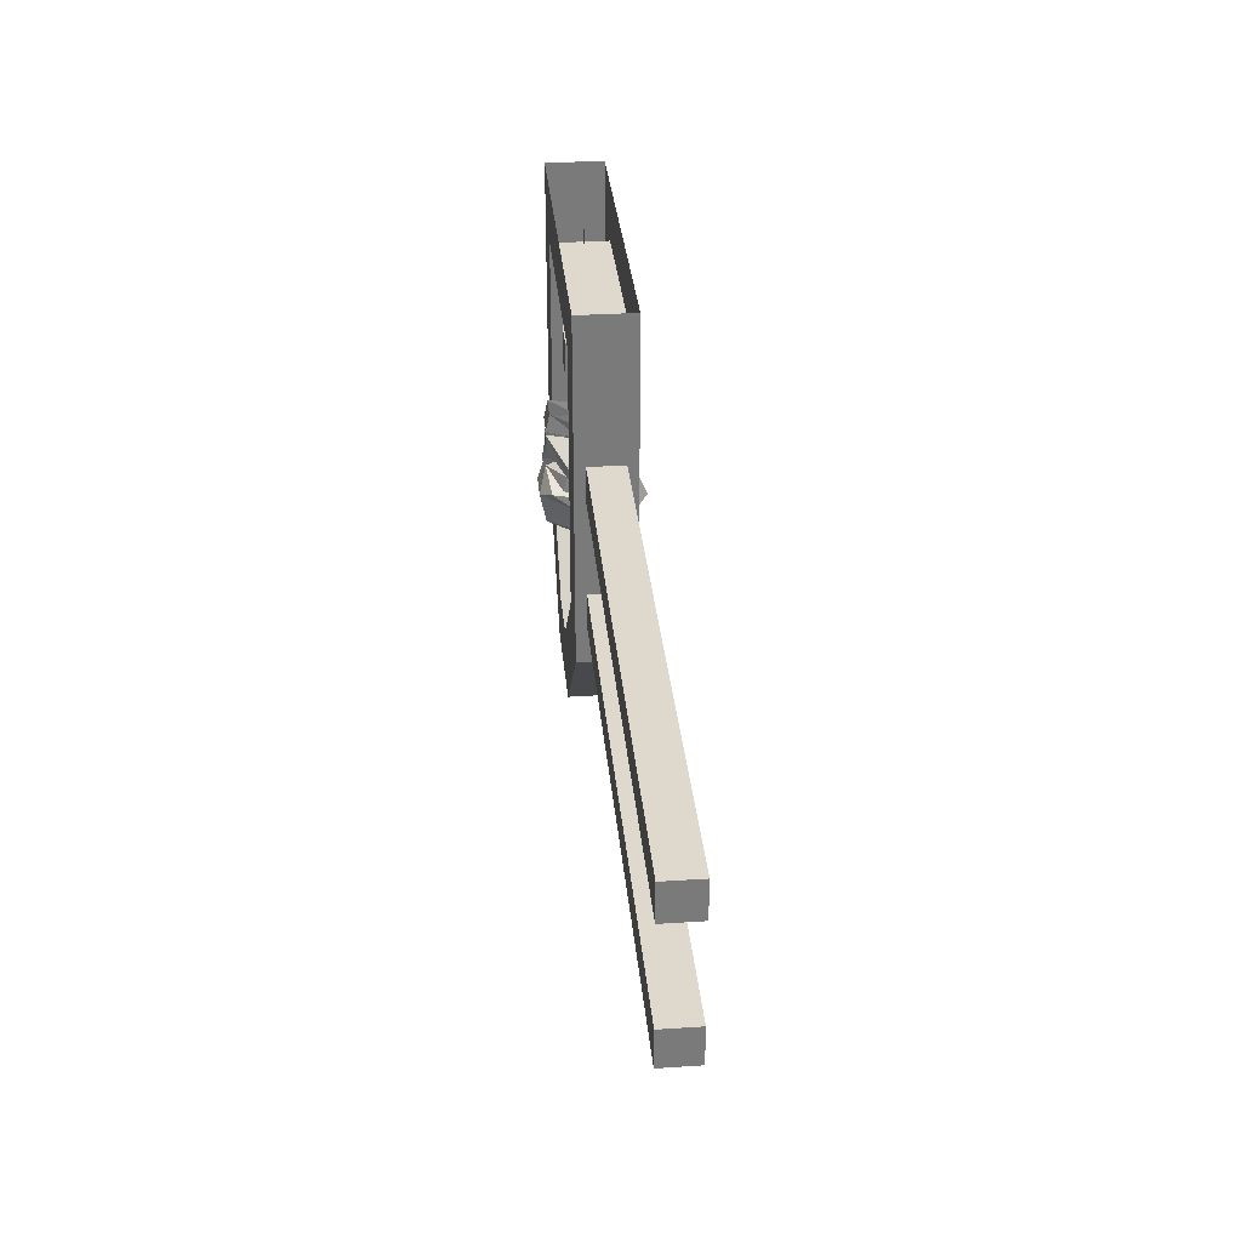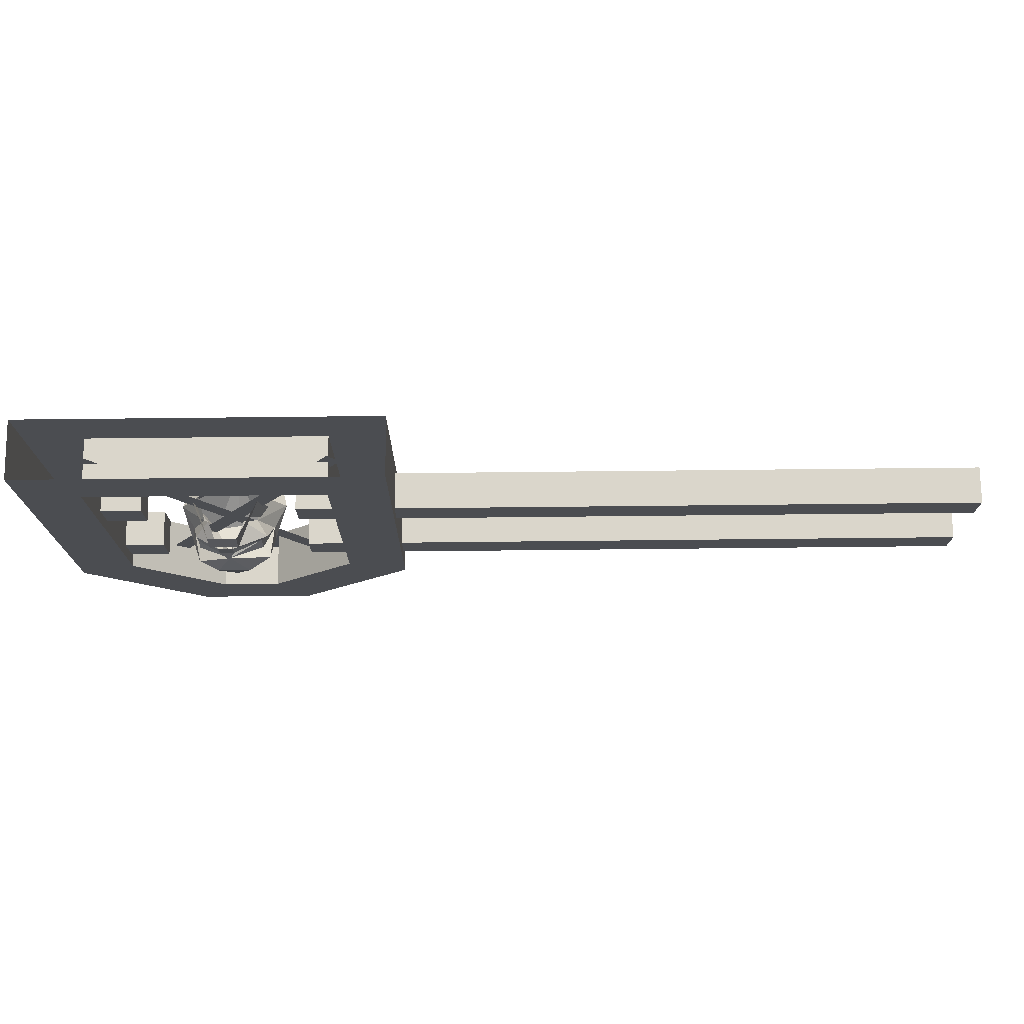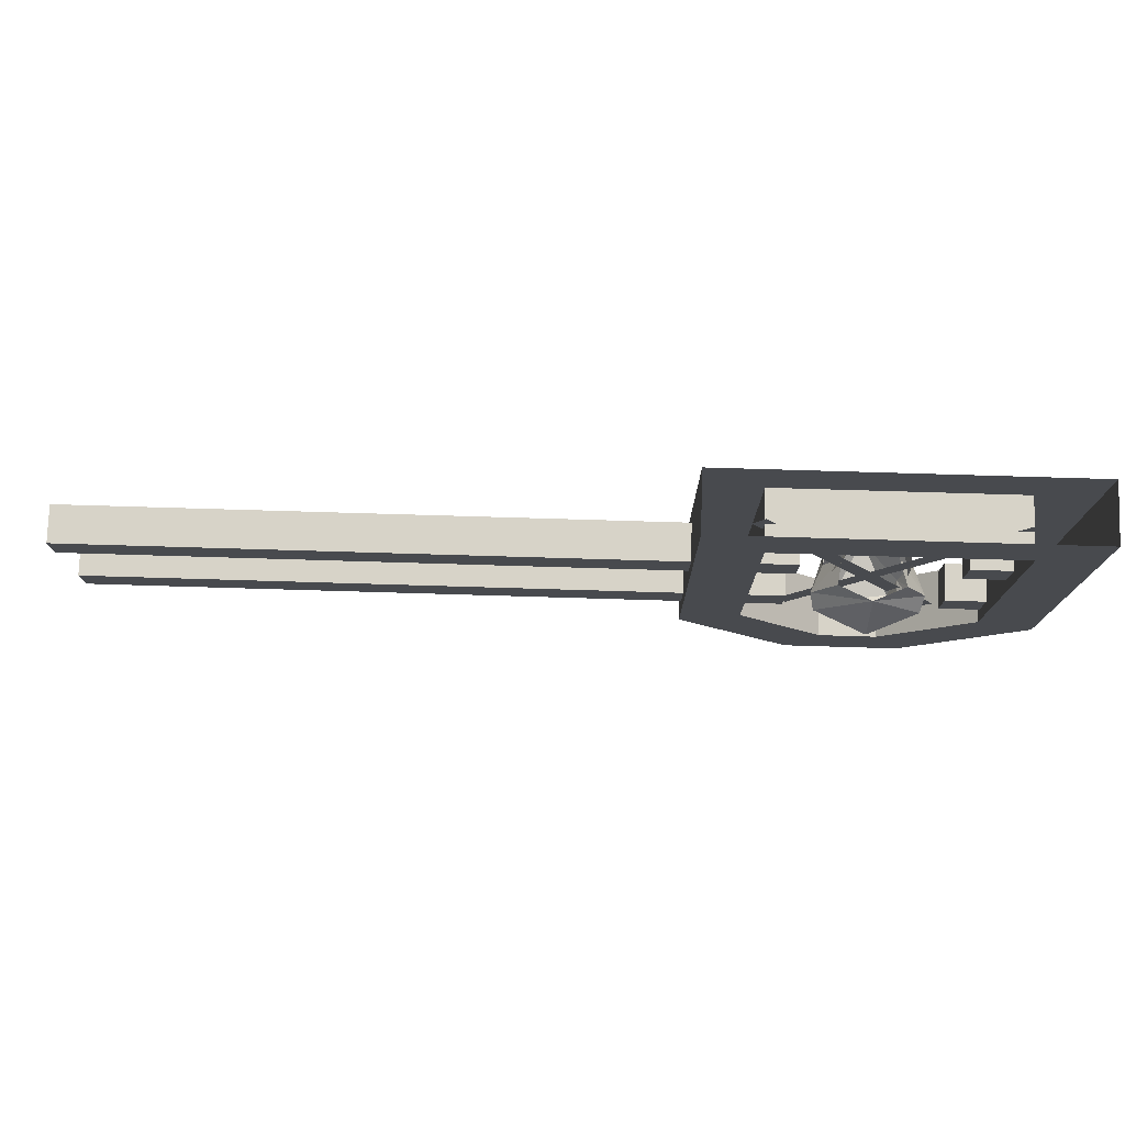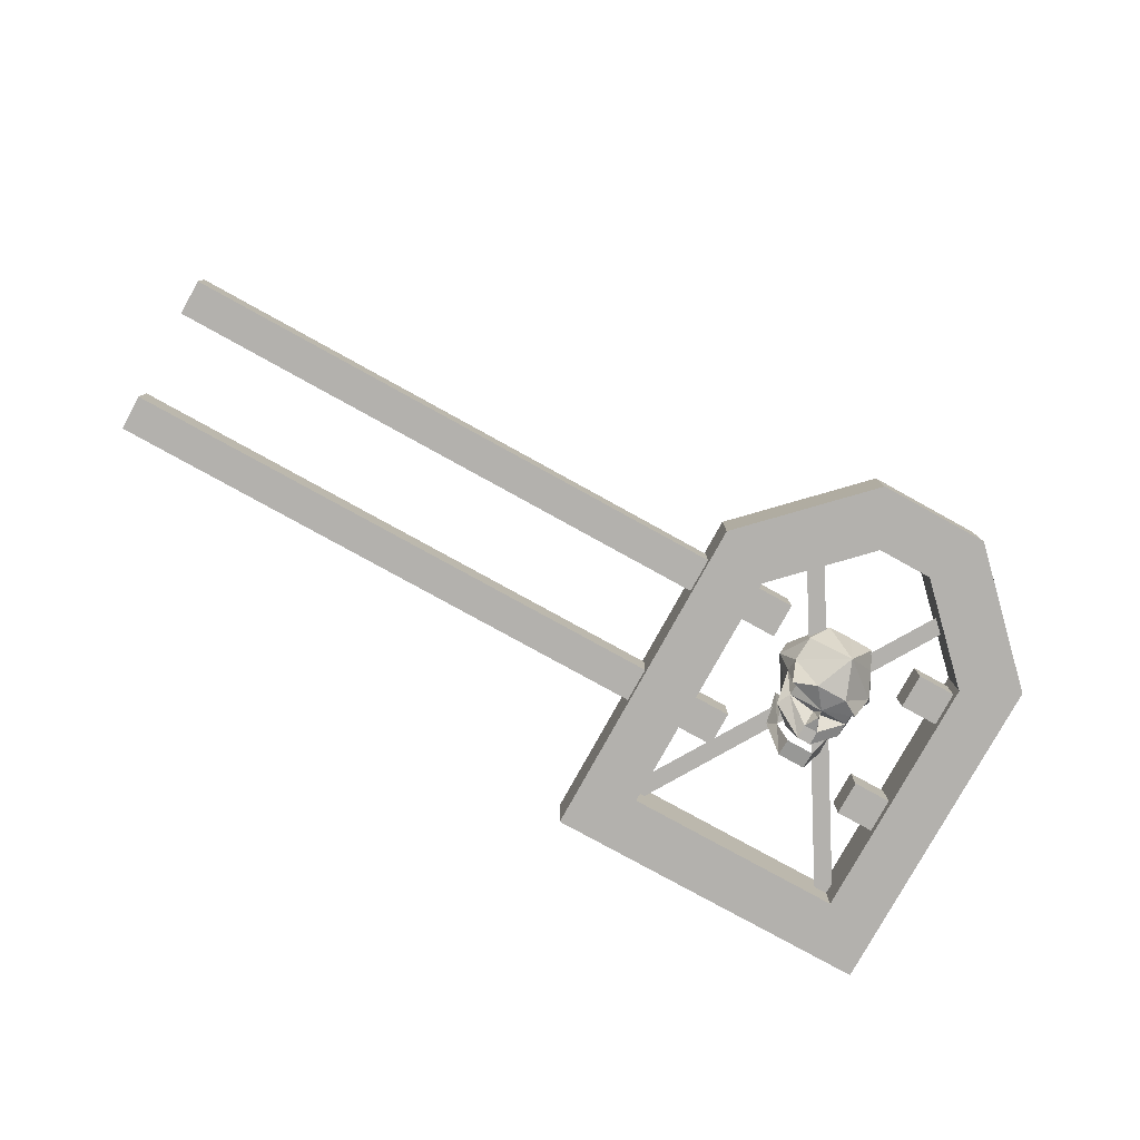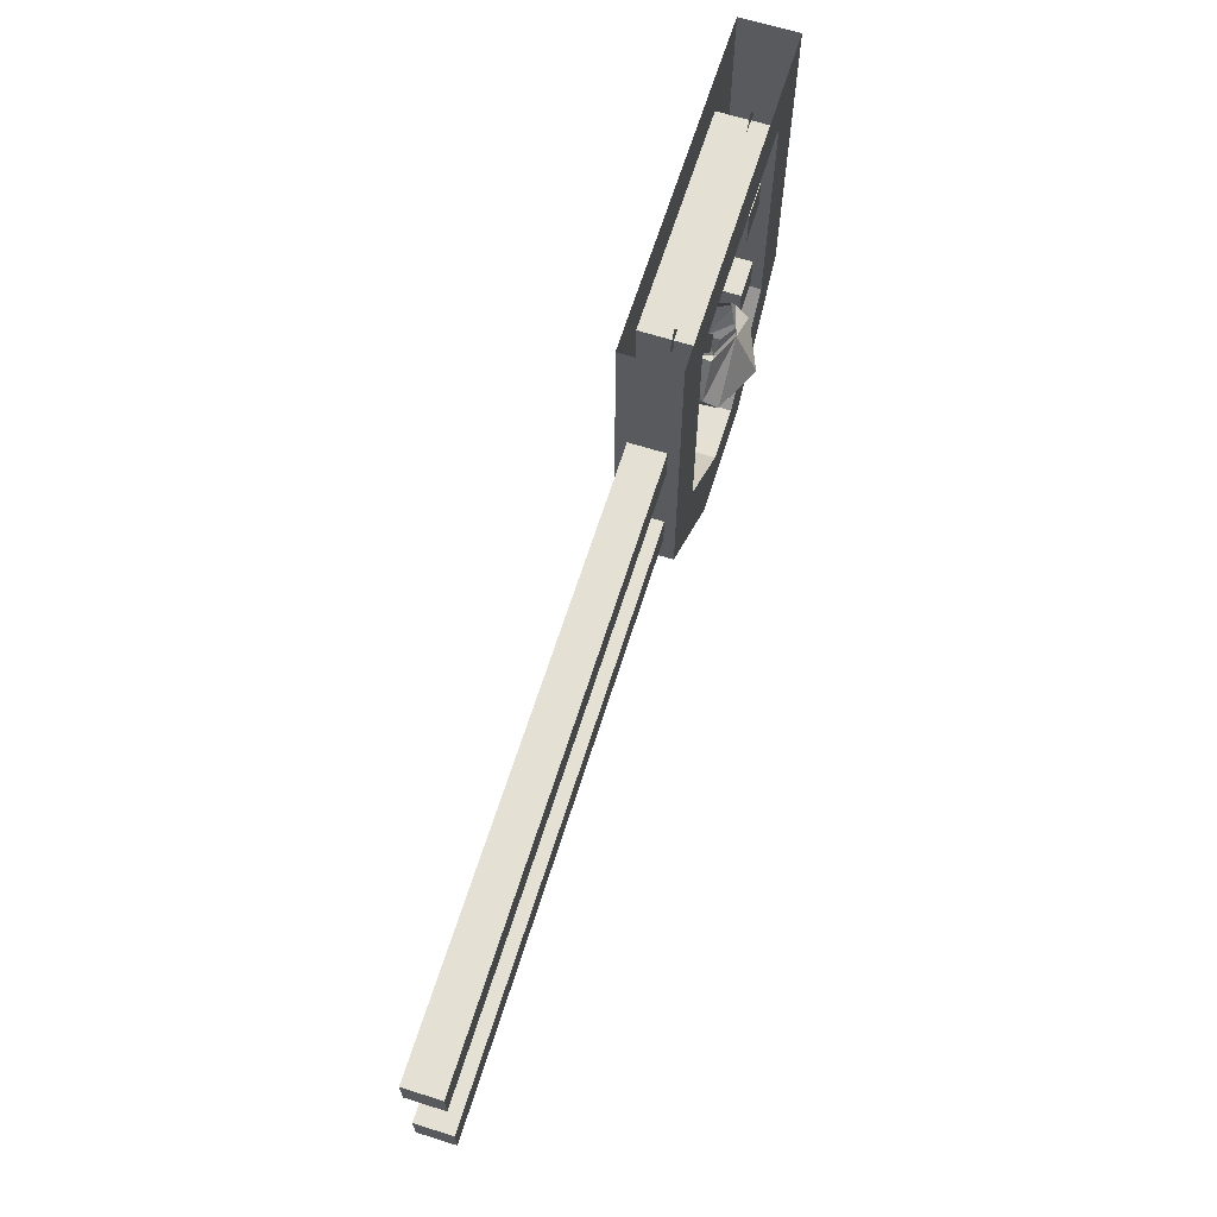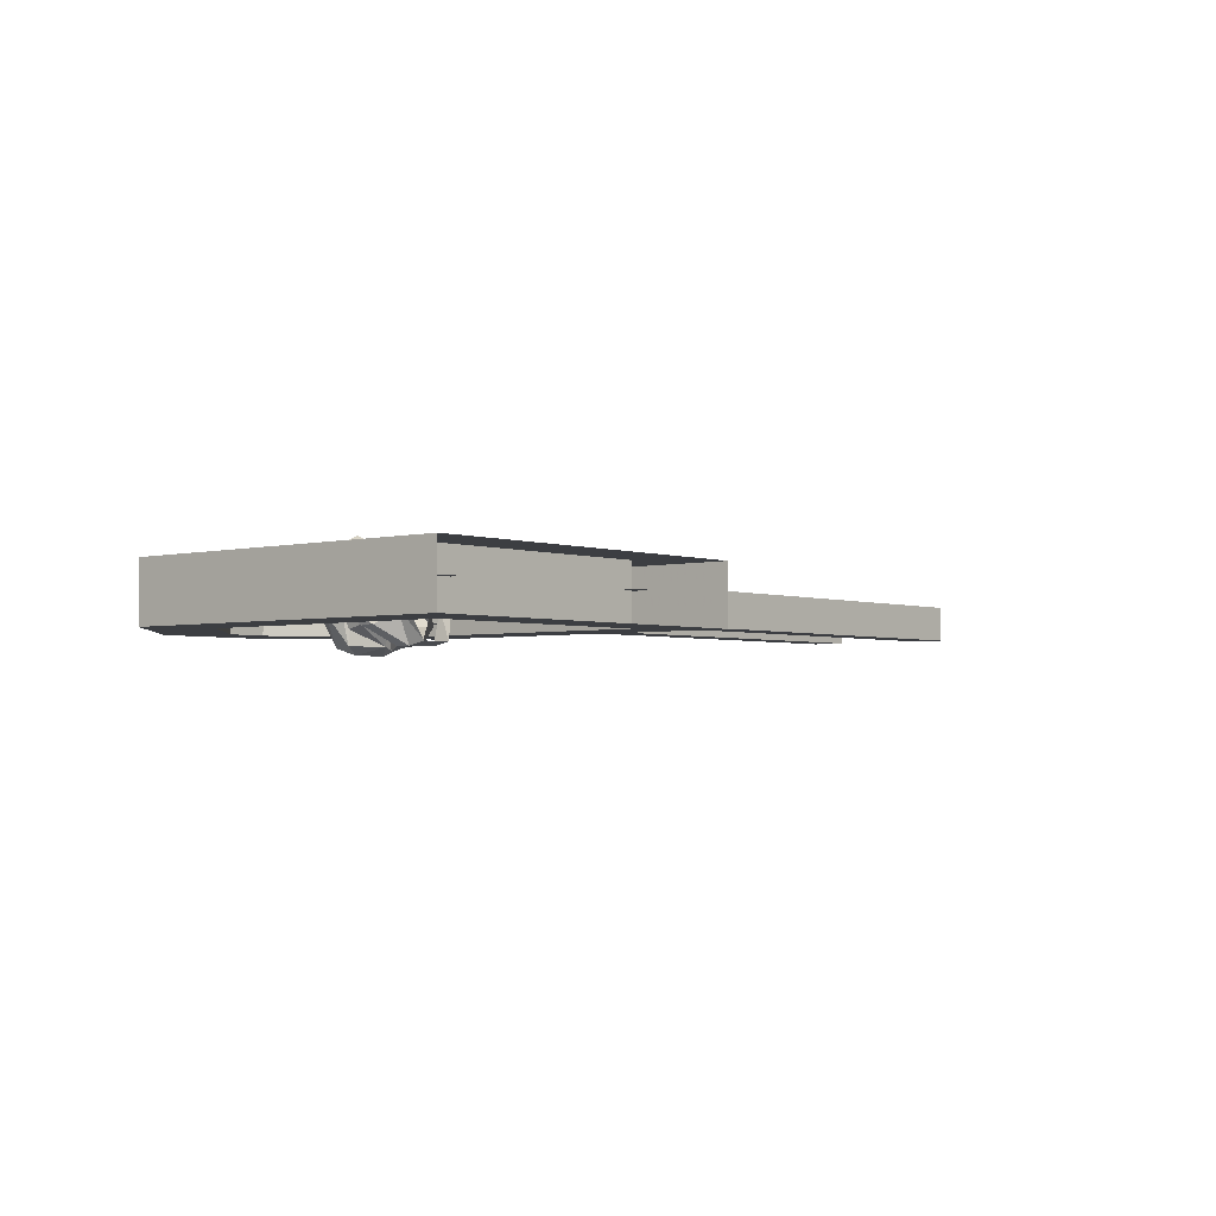
<metadata>
{"format":"obj","ext":"obj","renderer":"f3d","projection":"perspective","resolution":1024,"background":"white","views":[{"elev":32.2,"azim":-95.3,"up":"+Y"},{"elev":74.1,"azim":179.4,"up":"+Y"},{"elev":76.8,"azim":1.7,"up":"+Y"},{"elev":-79.3,"azim":-28.9,"up":"+Z"},{"elev":65.7,"azim":-72.5,"up":"+Y"},{"elev":-3.1,"azim":130.3,"up":"+Z"}]}
</metadata>
<code>
v 0.25 0 -0.0625
v 0.375 -0.125 -0.0625
v 0.375 -0.6875 -0.0625
v 0.25 -0.75 -0.0625
v 0.25 0 0.0625
v 0.25 -0.75 0.0625
v 0.375 -0.125 0.0625
v 1 0 0.0625
v 0.875 -0.125 0.0625
v 1 -0.75 0.0625
v 1 0 -0.0625
v 1 -0.75 -0.0625
v 0.875 -0.6875 -0.0625
v 0.875 -0.125 -0.0625
v 0.375 -0.6875 0.0625
v 0.5625 -0.875 0.0625
v 0.5625 -0.875 -0.0625
v 0.5 -1 -0.0625
v 0.5 -1 0.0625
v 0.75 -1 -0.0625
v 0.6875 -0.875 -0.0625
v 0.875 -0.6875 0.0625
v 0.6875 -0.875 0.0625
v 0.75 -1 0.0625
v 0.8047 -0.7891 0.007812
v 0.375 -0.08594 0.007812
v 0.3516 -0.125 0.007812
v 0.7734 -0.8125 0.007812
v 0.4375 -0.7891 0.007812
v 0.8672 -0.08594 0.007812
v 0.8906 -0.125 0.007812
v 0.4688 -0.8125 0.007812
v 0.25 -0.6719 -0.03906
v 0.25 -0.6719 0.03906
v -1 -0.6719 0.03906
v -1 -0.6719 -0.03906
v 0.25 -0.5938 -0.03906
v 0.25 -0.5938 0.03906
v -1 -0.5938 0.03906
v -1 -0.5938 -0.03906
v 0.4609 -0.6719 -0.03906
v 0.4609 -0.6719 0.03906
v 0.375 -0.6719 0.03906
v 0.375 -0.6719 -0.03906
v 0.4609 -0.5938 -0.03906
v 0.4609 -0.5938 0.03906
v 0.375 -0.5938 0.03906
v 0.375 -0.5938 -0.03906
v 0.875 -0.6719 -0.03906
v 0.875 -0.6719 0.03906
v 0.7891 -0.6719 0.03906
v 0.7891 -0.6719 -0.03906
v 0.875 -0.5938 -0.03906
v 0.875 -0.5938 0.03906
v 0.7891 -0.5938 0.03906
v 0.7891 -0.5938 -0.03906
v 0.875 -0.3906 -0.03906
v 0.875 -0.3906 0.03906
v 0.7891 -0.3906 0.03906
v 0.7891 -0.3906 -0.03906
v 0.875 -0.3125 -0.03906
v 0.875 -0.3125 0.03906
v 0.7891 -0.3125 0.03906
v 0.7891 -0.3125 -0.03906
v 0.25 -0.3906 -0.03906
v 0.25 -0.3906 0.03906
v -1 -0.3906 0.03906
v -1 -0.3906 -0.03906
v 0.25 -0.3125 -0.03906
v 0.25 -0.3125 0.03906
v -1 -0.3125 0.03906
v -1 -0.3125 -0.03906
v 0.4609 -0.3906 -0.03906
v 0.4609 -0.3906 0.03906
v 0.375 -0.3906 0.03906
v 0.375 -0.3906 -0.03906
v 0.4609 -0.3125 -0.03906
v 0.4609 -0.3125 0.03906
v 0.375 -0.3125 0.03906
v 0.375 -0.3125 -0.03906
v 0.625 -0.5078 -0.09375
v 0.6953 -0.5 -0.05469
v 0.6953 -0.5312 -0.0625
v 0.6953 -0.5312 -0.09375
v 0.6562 -0.5547 -0.1094
v 0.5859 -0.5547 -0.1094
v 0.5391 -0.5312 -0.08594
v 0.5547 -0.5312 -0.0625
v 0.5547 -0.5 -0.05469
v 0.6172 -0.4922 -0.0625
v 0.625 -0.4922 -0.1016
v 0.6328 -0.4922 -0.0625
v 0.6406 -0.4609 -0.09375
v 0.6406 -0.4297 -0.09375
v 0.6953 -0.4688 -0.05469
v 0.7109 -0.5391 -0.01562
v 0.7188 -0.5703 -0.03125
v 0.625 -0.6406 -0.09375
v 0.5312 -0.5703 -0.03125
v 0.5312 -0.5391 -0.01562
v 0.5391 -0.4688 -0.05469
v 0.6094 -0.4297 -0.09375
v 0.6094 -0.4609 -0.09375
v 0.6562 -0.375 -0.08594
v 0.5938 -0.4141 -0.09375
v 0.5938 -0.375 -0.08594
v 0.5703 -0.4219 -0.02344
v 0.5547 -0.4062 0.007812
v 0.5391 -0.4766 0.01562
v 0.5547 -0.4766 -0.007812
v 0.6562 -0.4141 -0.09375
v 0.6797 -0.4219 -0.02344
v 0.6953 -0.4062 0.007812
v 0.6953 -0.4766 0.01562
v 0.6953 -0.4766 -0.007812
v 0.6797 -0.4766 -0.01562
v 0.7422 -0.5547 0.03906
v 0.6953 -0.625 -0.007812
v 0.6797 -0.6641 0.01562
v 0.625 -0.6641 0.02344
v 0.5703 -0.6641 0.01562
v 0.5391 -0.625 -0.007812
v 0.5078 -0.5547 0.03906
v 0.5625 -0.4766 -0.01562
v 0.5859 -0.4297 -0.03125
v 0.6641 -0.4297 -0.03125
v 0.7344 -0.5781 0.07031
v 0.6953 -0.625 0.02344
v 0.625 -0.5859 0.1172
v 0.5156 -0.5781 0.07031
v 0.5391 -0.625 0.02344
v 0.625 -0.4766 0.07031
v 0.5547 -0.4766 0.03906
v 0.6953 -0.4766 0.03906
f 1 2 3
f 1 3 4
f 1 4 5
f 5 4 6
f 5 6 7
f 5 7 8
f 8 7 9
f 8 9 10
f 8 10 11
f 11 10 12
f 11 12 13
f 11 13 14
f 11 14 1
f 1 14 2
f 2 14 7
f 2 7 15
f 2 15 3
f 3 15 16
f 3 16 17
f 3 17 4
f 4 17 18
f 4 18 6
f 6 18 19
f 6 19 15
f 6 15 7
f 12 20 21
f 12 21 13
f 13 21 22
f 13 22 9
f 13 9 14
f 14 9 7
f 20 18 17
f 20 17 21
f 19 16 15
f 16 19 23
f 23 19 24
f 23 24 22
f 23 22 21
f 22 24 10
f 22 10 9
f 20 24 19
f 20 19 18
f 12 10 24
f 12 24 20
f 25 26 27
f 25 27 28
f 25 28 26
f 26 28 27
f 29 30 31
f 29 31 32
f 29 32 30
f 30 32 31
f 33 34 35
f 33 35 36
f 33 36 37
f 33 37 34
f 34 37 38
f 34 38 39
f 34 39 35
f 35 39 36
f 36 39 40
f 36 40 37
f 37 40 38
f 38 40 39
f 41 42 43
f 41 43 44
f 41 44 45
f 41 45 42
f 42 45 46
f 42 46 47
f 42 47 43
f 43 47 44
f 44 47 48
f 44 48 45
f 45 48 46
f 46 48 47
f 49 50 51
f 49 51 52
f 49 52 53
f 49 53 50
f 50 53 54
f 50 54 55
f 50 55 51
f 51 55 52
f 52 55 56
f 52 56 53
f 53 56 54
f 54 56 55
f 57 58 59
f 57 59 60
f 57 60 61
f 57 61 58
f 58 61 62
f 58 62 63
f 58 63 59
f 59 63 60
f 60 63 64
f 60 64 61
f 61 64 62
f 62 64 63
f 65 66 67
f 65 67 68
f 65 68 69
f 65 69 66
f 66 69 70
f 66 70 71
f 66 71 67
f 67 71 68
f 68 71 72
f 68 72 69
f 69 72 70
f 70 72 71
f 73 74 75
f 73 75 76
f 73 76 77
f 73 77 74
f 74 77 78
f 74 78 79
f 74 79 75
f 75 79 76
f 76 79 80
f 76 80 77
f 77 80 78
f 78 80 79
f 81 82 83
f 81 88 89
f 81 89 90
f 81 92 82
f 93 91 103
f 81 83 84
f 81 84 85
f 81 85 86
f 81 86 87
f 81 87 88
f 81 90 91
f 81 91 92
f 82 92 93
f 82 93 94
f 82 94 95
f 82 95 96
f 82 96 83
f 83 96 84
f 84 96 97
f 84 97 85
f 85 97 98
f 85 98 86
f 86 98 99
f 86 99 87
f 87 99 100
f 87 100 88
f 88 100 89
f 89 100 101
f 89 101 102
f 89 102 103
f 89 103 90
f 90 103 91
f 90 91 81
f 81 91 92
f 92 91 93
f 93 103 102
f 93 102 94
f 104 105 106
f 106 105 107
f 106 107 108
f 108 107 109
f 109 107 110
f 111 105 104
f 111 104 112
f 112 104 113
f 112 113 114
f 112 114 115
f 96 116 117
f 96 117 97
f 97 117 118
f 97 118 98
f 98 118 119
f 98 119 120
f 98 120 121
f 98 121 122
f 98 122 99
f 99 122 123
f 99 123 100
f 100 123 124
f 100 124 101
f 101 124 125
f 101 125 102
f 96 95 116
f 116 95 126
f 126 95 94
f 118 117 127
f 118 127 128
f 118 128 119
f 119 128 127
f 119 127 129
f 119 129 120
f 120 129 121
f 121 129 130
f 121 130 131
f 121 131 122
f 122 131 130
f 122 130 123
f 123 130 132
f 123 132 133
f 123 133 124
f 134 132 117
f 134 117 116
f 127 117 132
f 127 132 129
f 129 132 130

</code>
